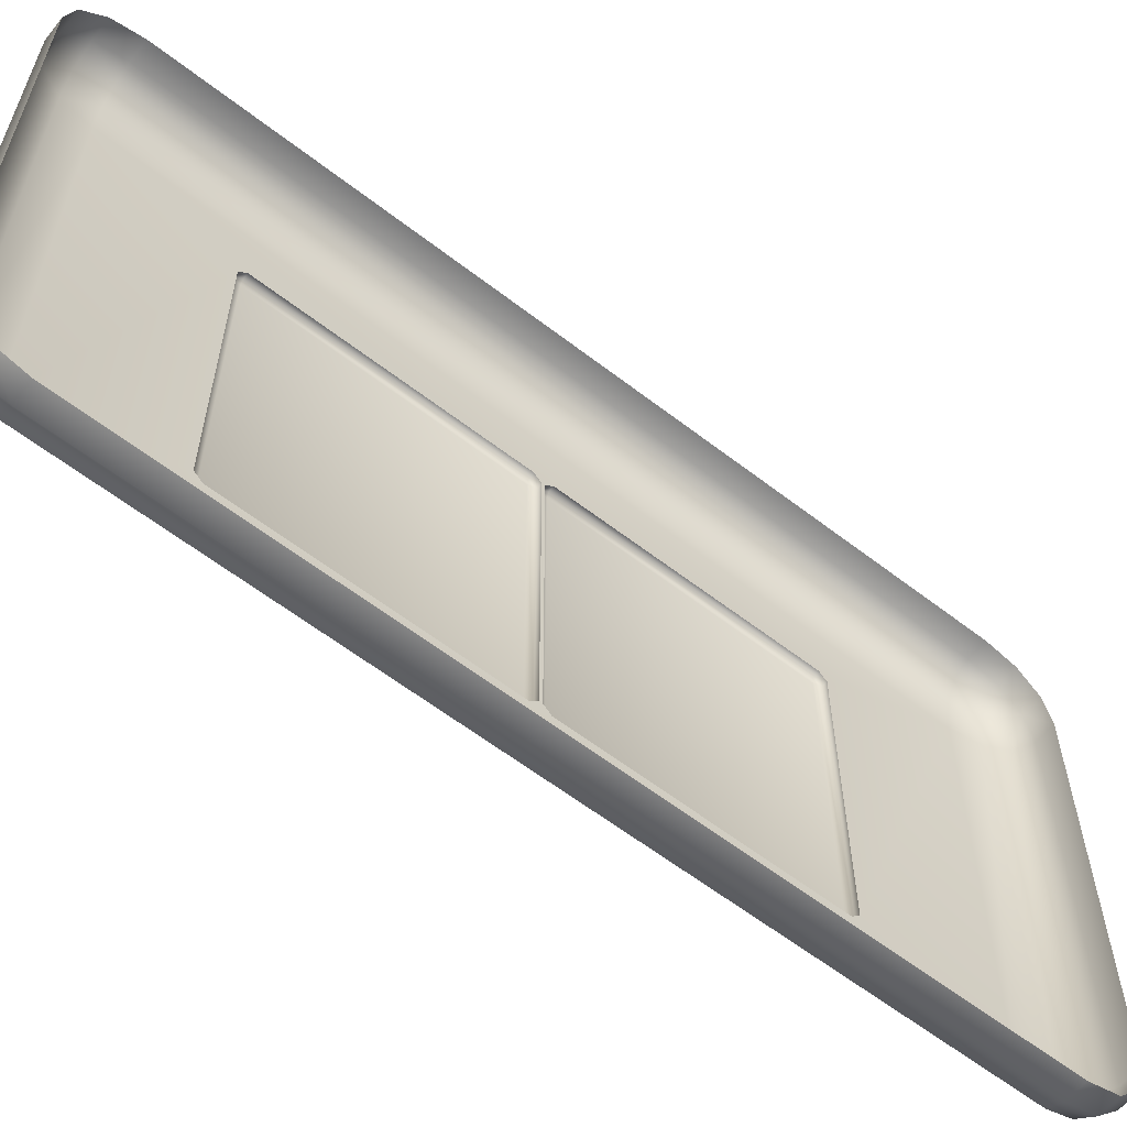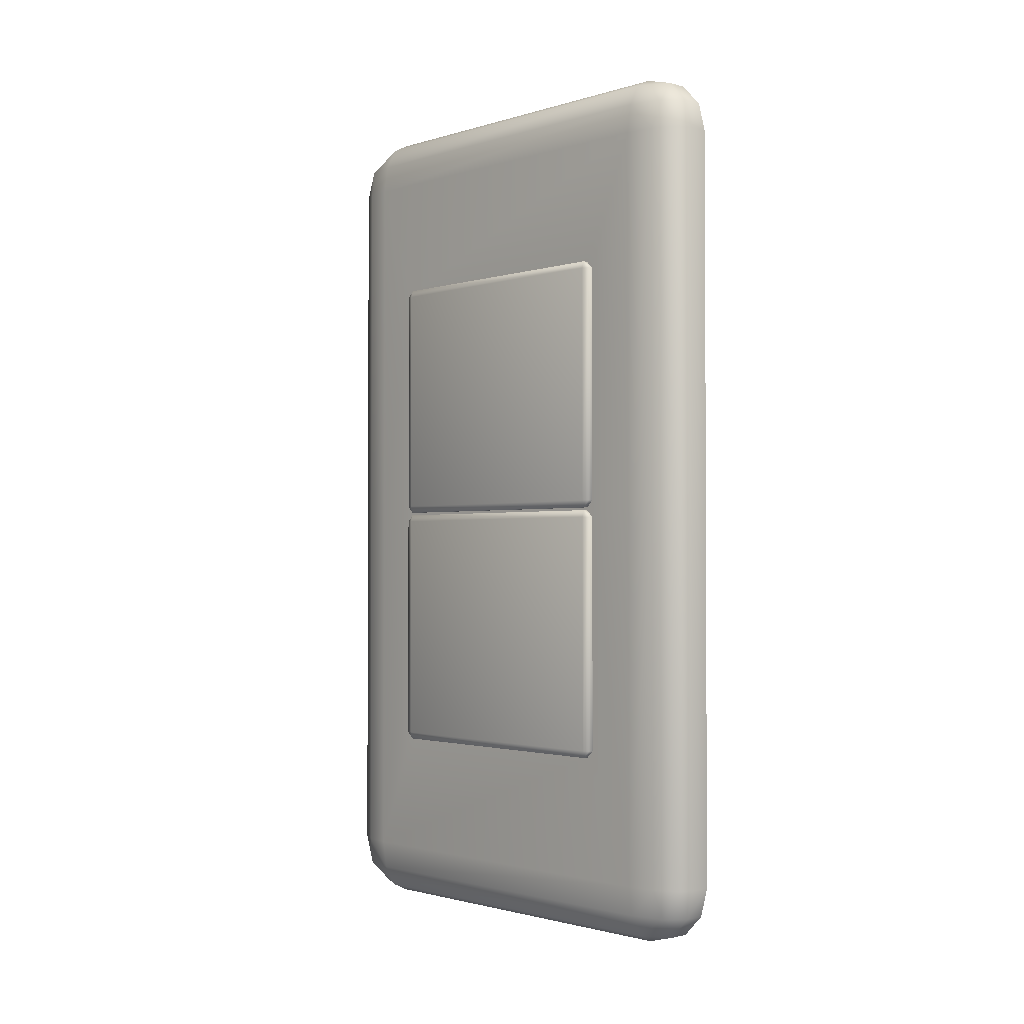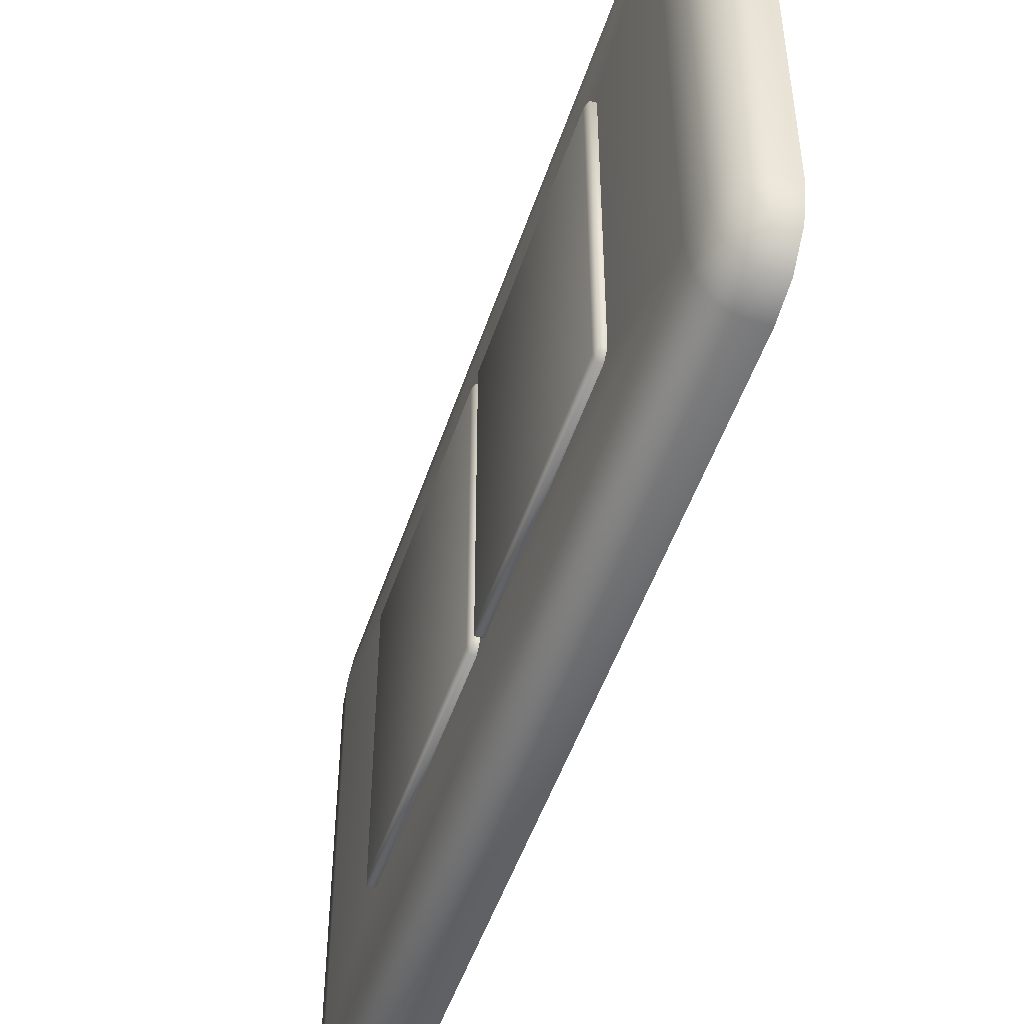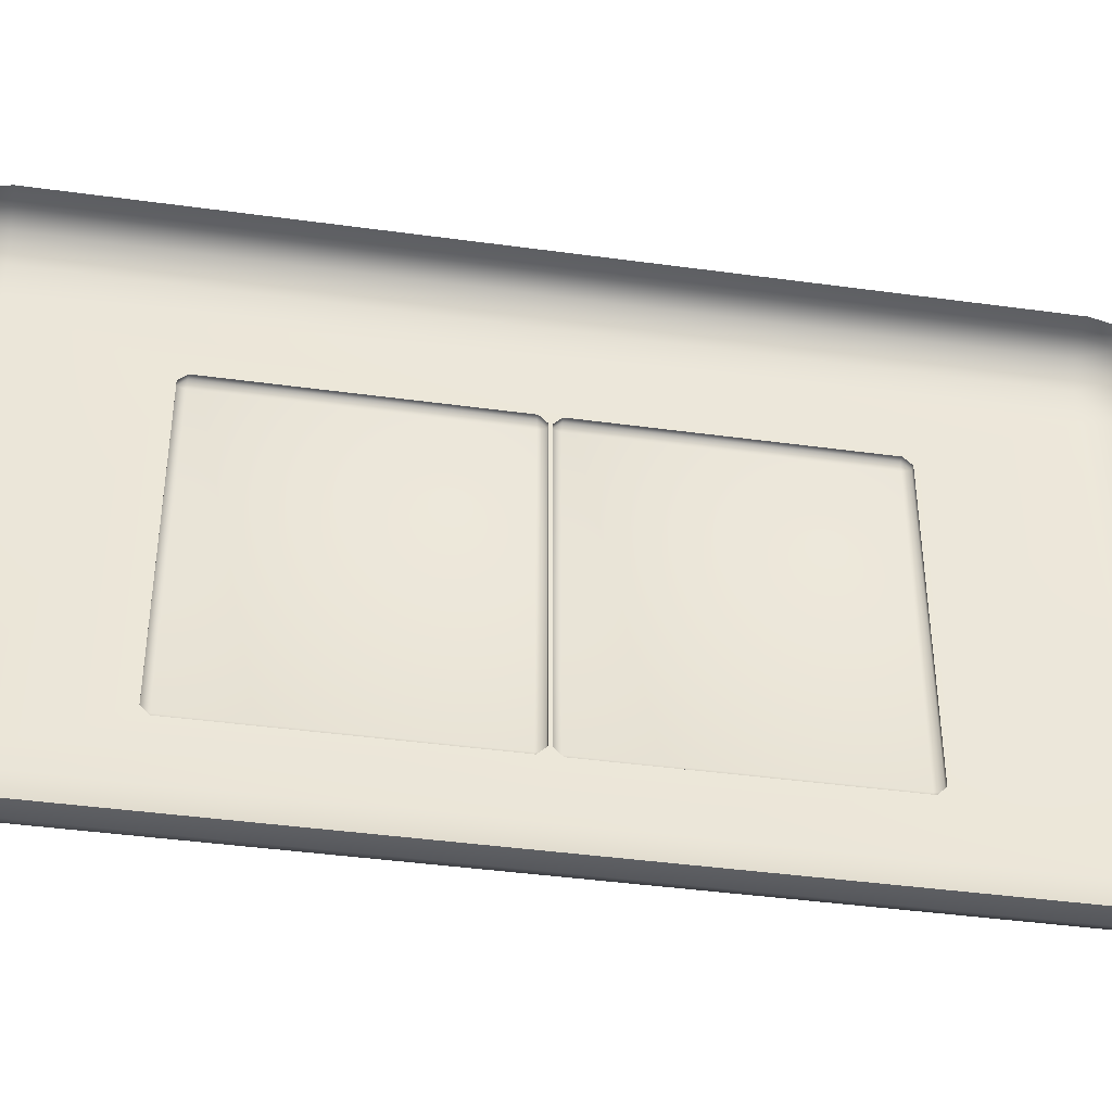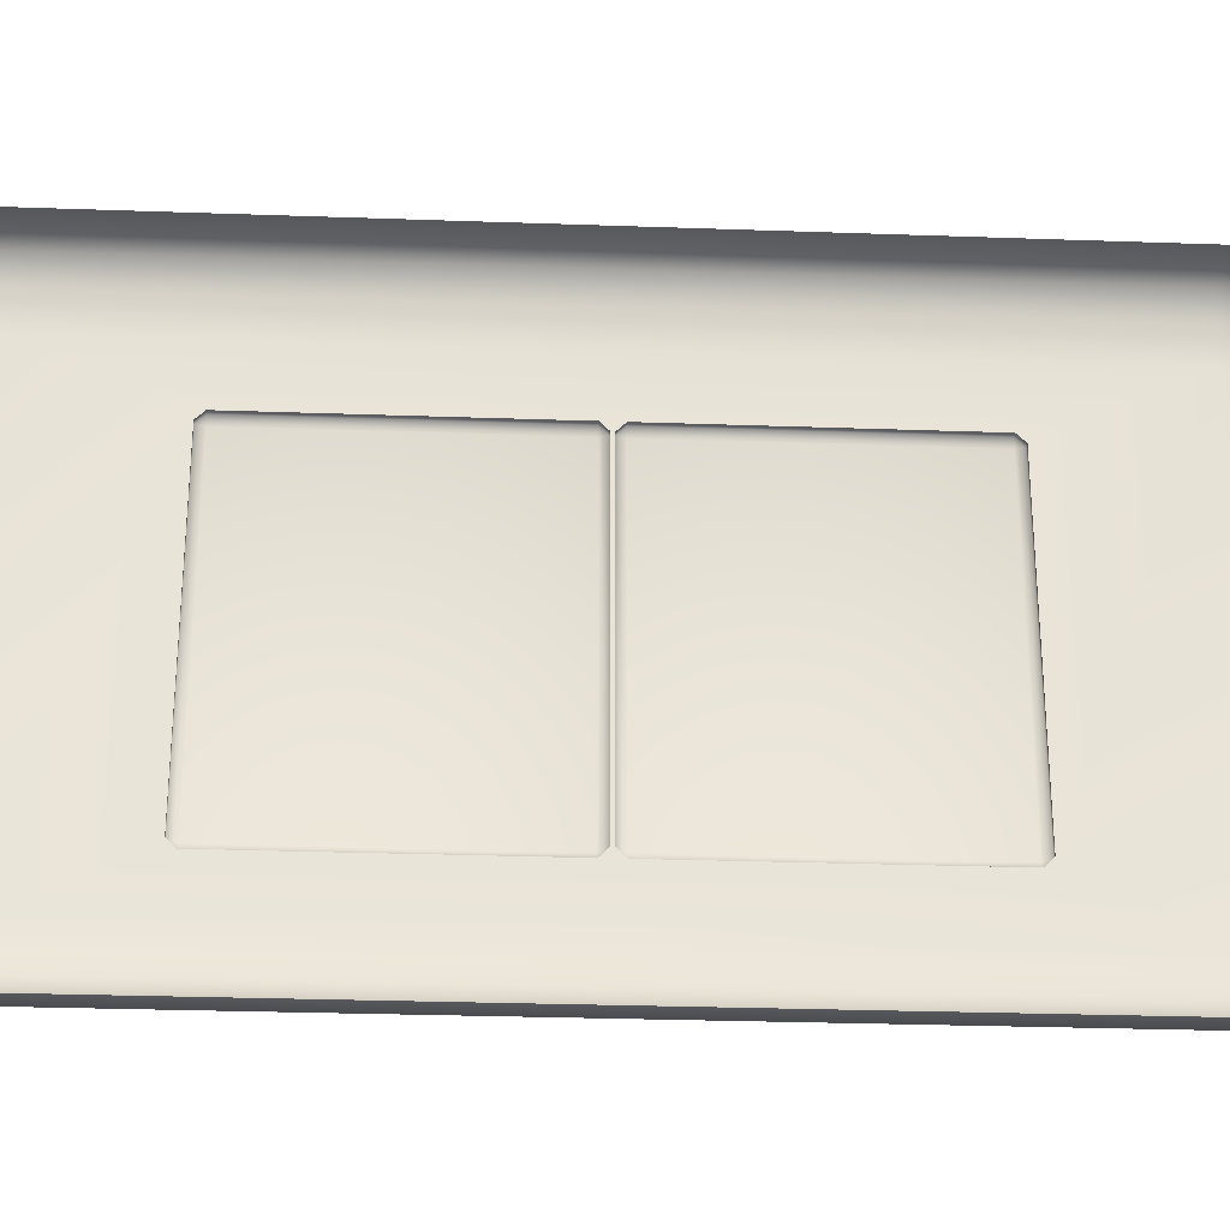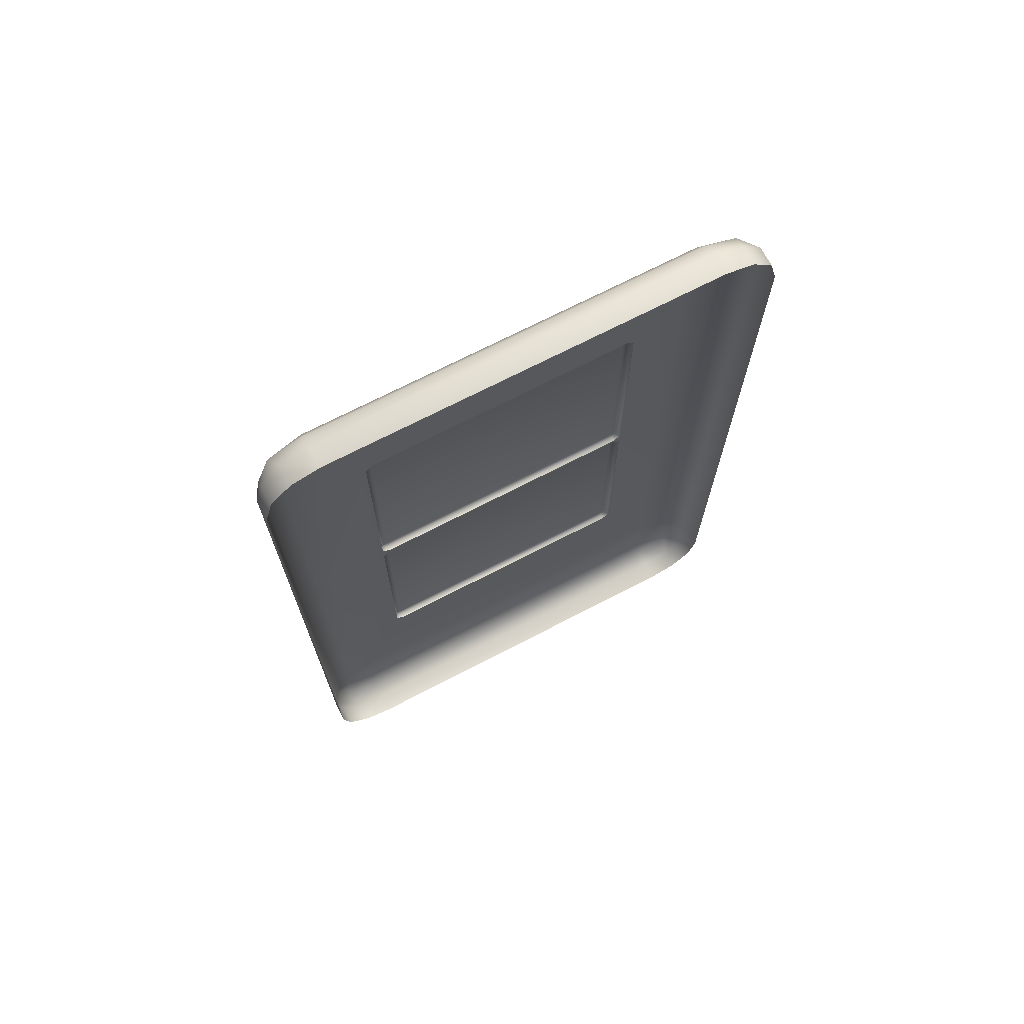
<metadata>
{"format":"obj","ext":"obj","renderer":"f3d","projection":"perspective","resolution":1024,"background":"white","views":[{"elev":-60.2,"azim":51.6,"up":"+Z"},{"elev":-1.6,"azim":-42.5,"up":"+Y"},{"elev":-49.6,"azim":-18.0,"up":"+Z"},{"elev":-41.0,"azim":80.5,"up":"+Z"},{"elev":-28.0,"azim":86.9,"up":"+Z"},{"elev":70.3,"azim":62.5,"up":"+Y"}]}
</metadata>
<code>
g default
v 42.5 136 83.8
v 42.5 136 89.2
v 42.22 136 83.8
v 42.22 136 89.2
v 41.8 135.2 83.8
v 41.8 135.2 89.2
v 42.5 135.2 90
v 42.22 135.2 90
v 42.5 135.2 83
v 42.22 135.2 83
v 42.01 135.9 83.8
v 42.01 135.9 89.2
v 41.86 135.6 83.8
v 41.86 135.6 89.2
v 42.5 135.9 89.6
v 42.22 135.9 89.6
v 42.5 135.6 89.89
v 42.22 135.6 89.89
v 42.5 135.9 83.4
v 42.22 135.9 83.4
v 42.5 135.6 83.11
v 42.22 135.6 83.11
v 41.86 135.2 89.6
v 42.01 135.2 89.89
v 41.86 135.2 83.4
v 42.01 135.2 83.11
v 41.96 135.6 89.69
v 41.96 135.6 83.31
v 41.7 133.4 84.6
v 41.7 133.4 88.4
v 41.7 130.1 88.4
v 41.7 130.1 84.6
v 41.73 133.4 88.5
v 41.8 133.4 88.5
v 41.8 130.1 88.5
v 41.73 130.1 88.5
v 41.8 133.4 84.5
v 41.73 133.4 84.5
v 41.73 130.1 84.5
v 41.8 130.1 84.5
v 41.8 133.5 84.6
v 41.8 133.5 88.4
v 41.73 133.5 88.4
v 41.73 133.5 84.6
v 41.73 130 84.6
v 41.73 130 88.4
v 41.8 130 88.4
v 41.8 130 84.6
v 41.86 130 89.6
v 42.01 130 89.89
v 41.8 130 89.2
v 42.22 130 90
v 42.5 130 90
v 41.86 130 83.4
v 41.8 130 83.8
v 42.01 130 83.11
v 42.22 130 83
v 42.5 130 83
v 42.5 124 83.8
v 42.5 124 89.2
v 42.22 124 83.8
v 42.22 124 89.2
v 41.8 124.8 83.8
v 41.8 124.8 89.2
v 42.5 124.8 90
v 42.22 124.8 90
v 42.5 124.8 83
v 42.22 124.8 83
v 42.01 124.1 83.8
v 42.01 124.1 89.2
v 41.86 124.4 83.8
v 41.86 124.4 89.2
v 42.5 124.1 89.6
v 42.22 124.1 89.6
v 42.5 124.4 89.89
v 42.22 124.4 89.89
v 42.5 124.1 83.4
v 42.22 124.1 83.4
v 42.5 124.4 83.11
v 42.22 124.4 83.11
v 41.86 124.8 89.6
v 42.01 124.8 89.89
v 41.86 124.8 83.4
v 42.01 124.8 83.11
v 41.96 124.4 89.69
v 41.96 124.4 83.31
v 41.7 126.6 84.6
v 41.7 126.6 88.4
v 41.7 129.9 88.4
v 41.7 129.9 84.6
v 41.73 126.6 88.5
v 41.8 126.6 88.5
v 41.8 129.9 88.5
v 41.73 129.9 88.5
v 41.8 126.6 84.5
v 41.73 126.6 84.5
v 41.73 129.9 84.5
v 41.8 129.9 84.5
v 41.8 126.5 84.6
v 41.8 126.5 88.4
v 41.73 126.5 88.4
v 41.73 126.5 84.6
v 41.73 130 84.6
v 41.73 130 88.4
v 41.8 130 88.4
v 41.8 130 84.6
g switch01
f 3 4 2 1
f 11 12 4 3
f 13 14 12 11
f 5 6 14 13
f 16 15 2 4
f 18 17 15 16
f 8 7 17 18
f 19 20 3 1
f 21 22 20 19
f 9 10 22 21
f 12 16 4
f 27 18 16
f 16 12 27
f 14 27 12
f 24 8 18
f 18 27 24
f 23 24 27
f 27 14 23
f 6 23 14
f 3 20 11
f 20 22 28
f 28 11 20
f 11 28 13
f 22 10 26
f 26 28 22
f 28 26 25
f 25 13 28
f 13 25 5
f 32 31 30 29
f 44 29 30 43
f 33 30 31 36
f 46 31 32 45
f 39 32 29 38
f 29 44 38
f 30 33 43
f 31 46 36
f 32 39 45
f 36 35 34 33
f 43 33 34 42
f 47 35 36 46
f 40 39 38 37
f 41 37 38 44
f 45 39 40 48
f 44 43 42 41
f 5 37 41
f 42 34 6
f 50 24 23 49
f 23 6 51 49
f 52 8 24 50
f 53 7 8 52
f 55 5 25 54
f 25 26 56 54
f 26 10 57 56
f 10 9 58 57
f 55 40 37 5
f 41 42 6 5
f 51 6 34 35
f 47 46 45 48
f 59 60 62 61
f 61 62 70 69
f 69 70 72 71
f 71 72 64 63
f 62 60 73 74
f 74 73 75 76
f 76 75 65 66
f 59 61 78 77
f 77 78 80 79
f 79 80 68 67
f 62 74 70
f 74 76 85
f 85 70 74
f 70 85 72
f 76 66 82
f 82 85 76
f 85 82 81
f 81 72 85
f 72 81 64
f 69 78 61
f 86 80 78
f 78 69 86
f 71 86 69
f 84 68 80
f 80 86 84
f 83 84 86
f 86 71 83
f 63 83 71
f 87 88 89 90
f 101 88 87 102
f 94 89 88 91
f 103 90 89 104
f 96 87 90 97
f 96 102 87
f 101 91 88
f 94 104 89
f 103 97 90
f 91 92 93 94
f 100 92 91 101
f 104 94 93 105
f 95 96 97 98
f 102 96 95 99
f 106 98 97 103
f 99 100 101 102
f 99 95 63
f 64 92 100
f 49 81 82 50
f 49 51 64 81
f 50 82 66 52
f 52 66 65 53
f 54 83 63 55
f 54 56 84 83
f 56 57 68 84
f 57 58 67 68
f 63 95 98 55
f 63 64 100 99
f 93 92 64 51
f 106 103 104 105
f 47 48 106 105
f 35 93 51
f 105 93 35 47
f 55 98 40
f 48 40 98 106

</code>
